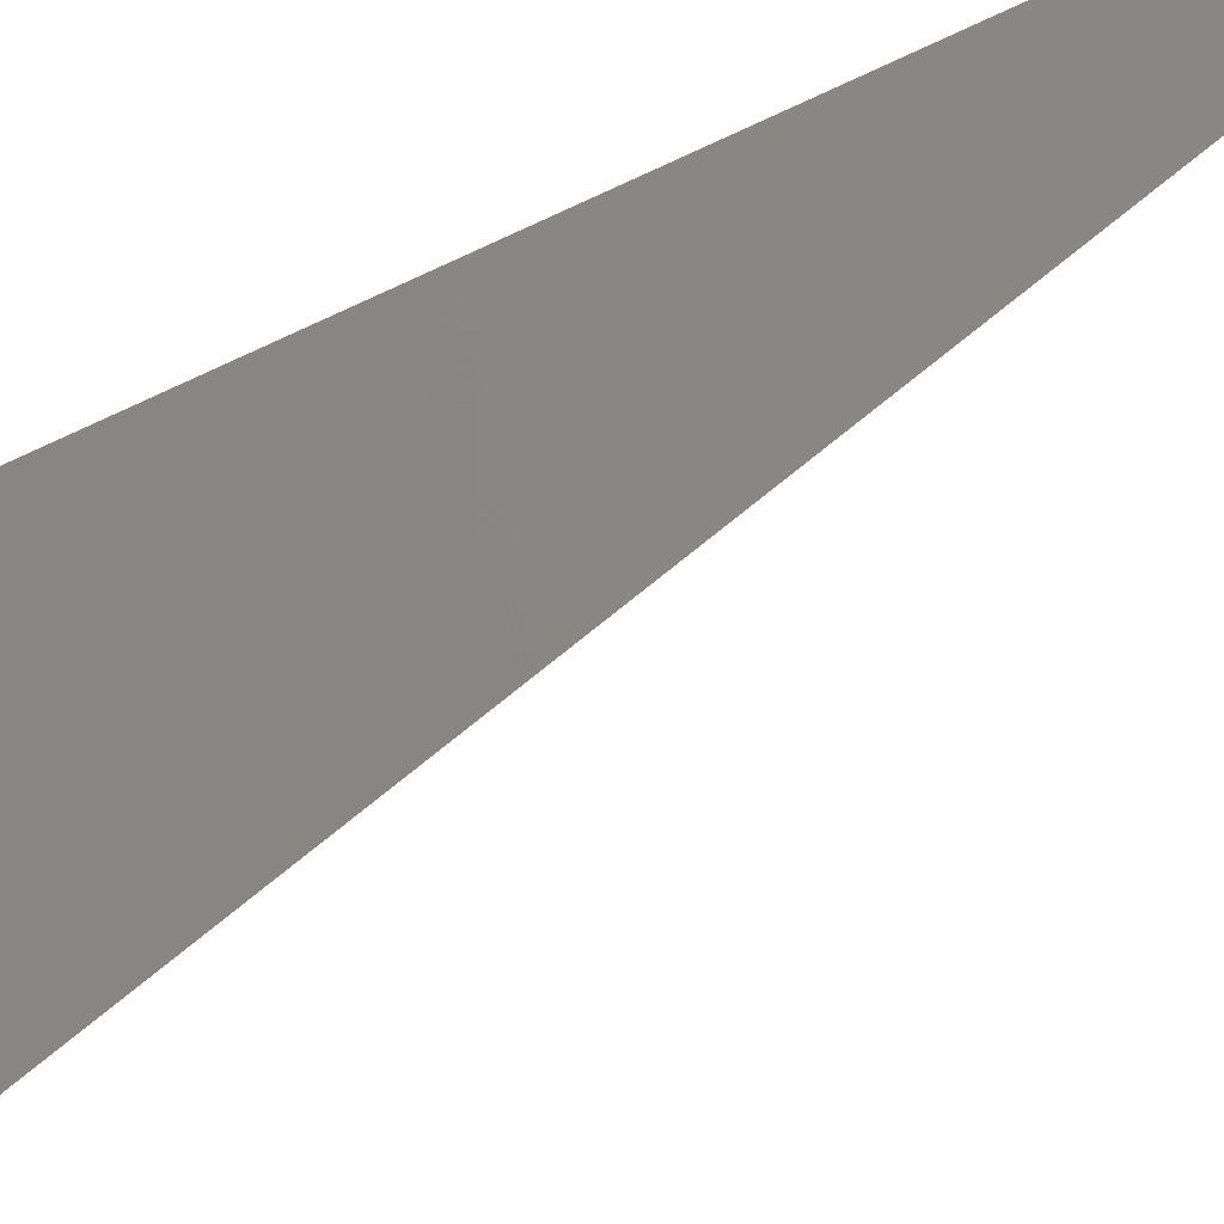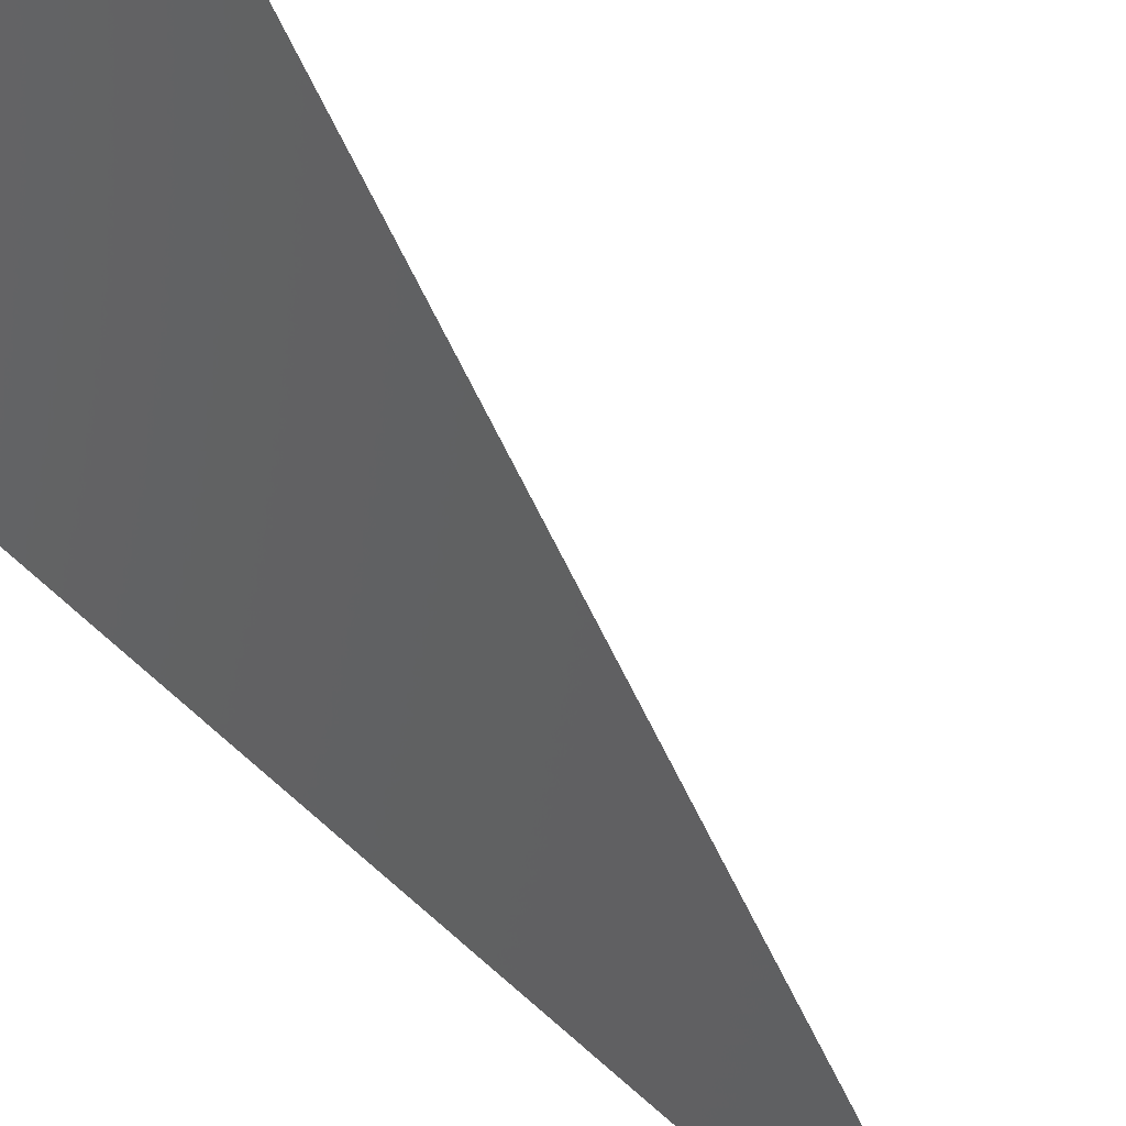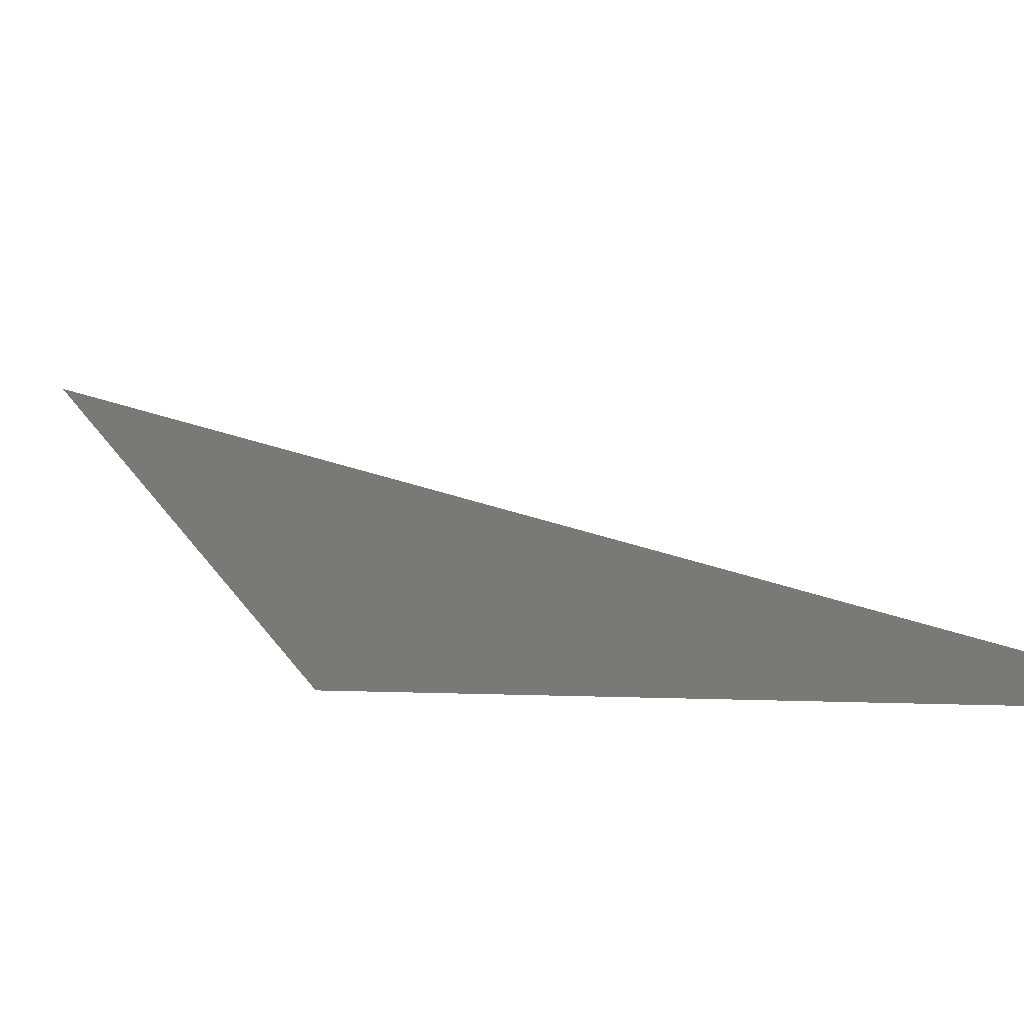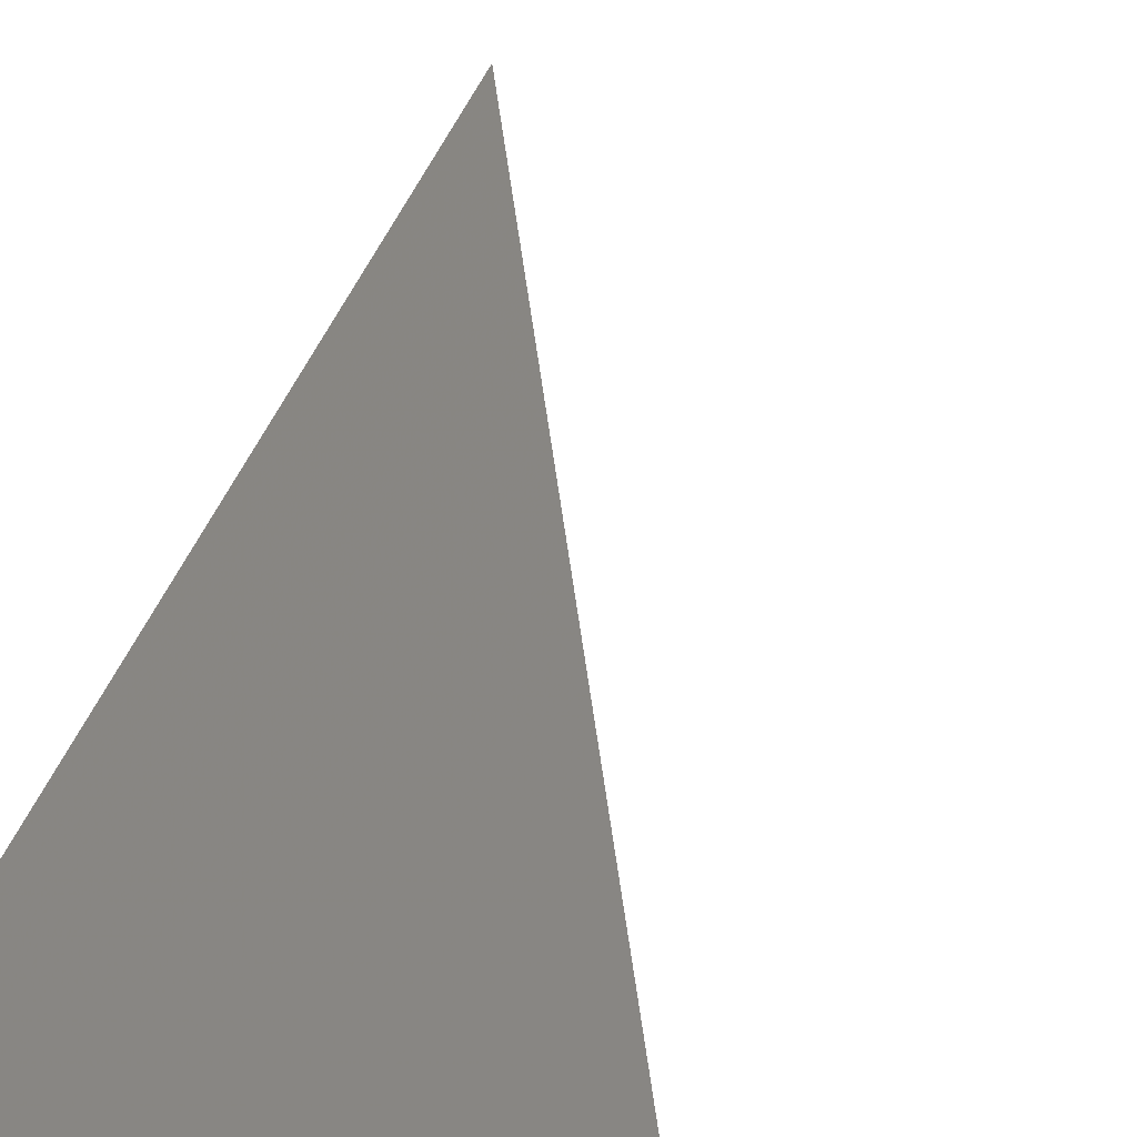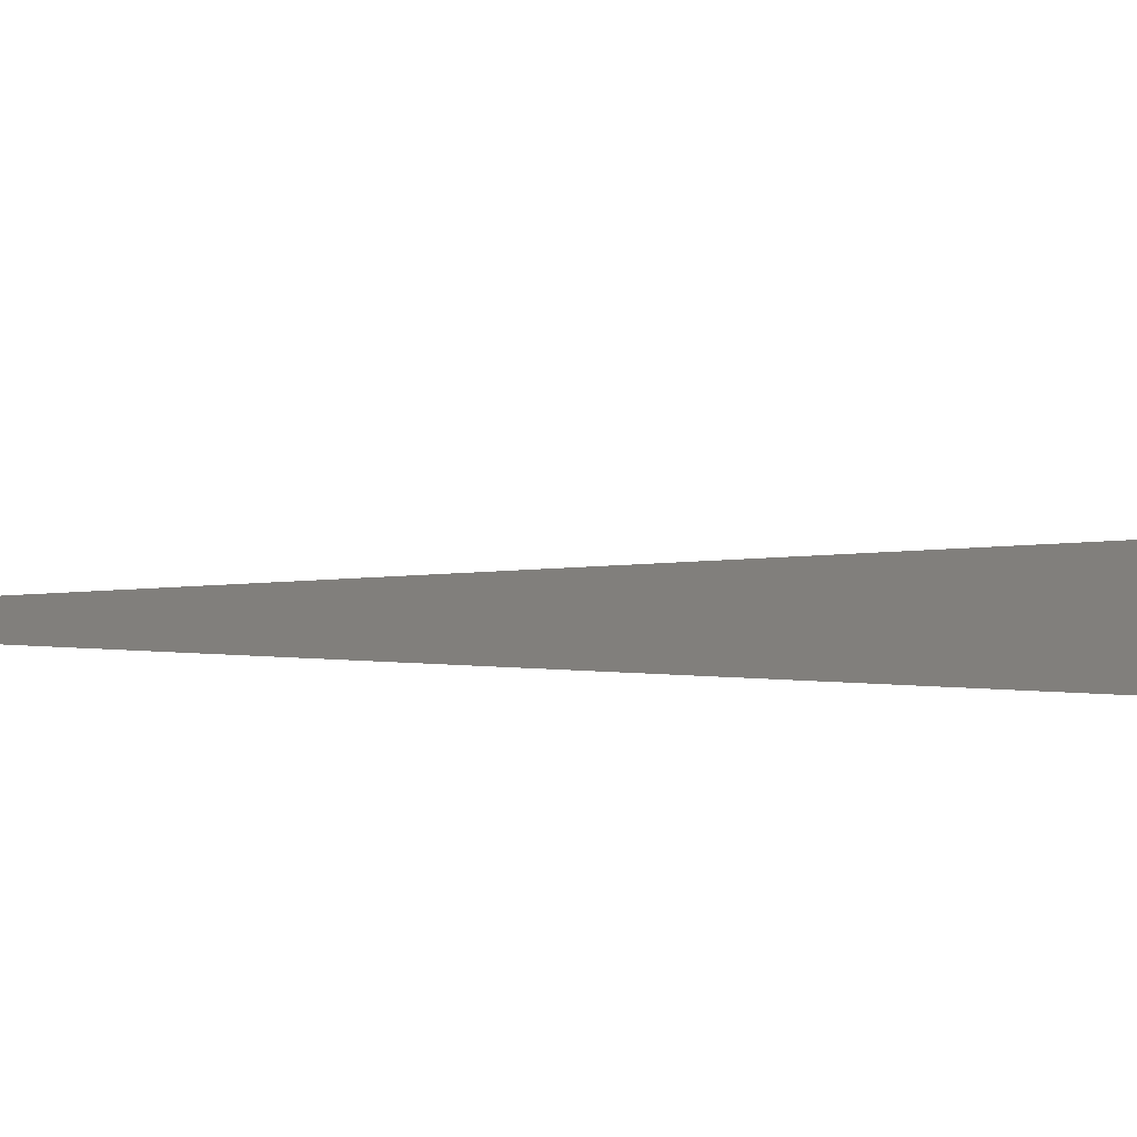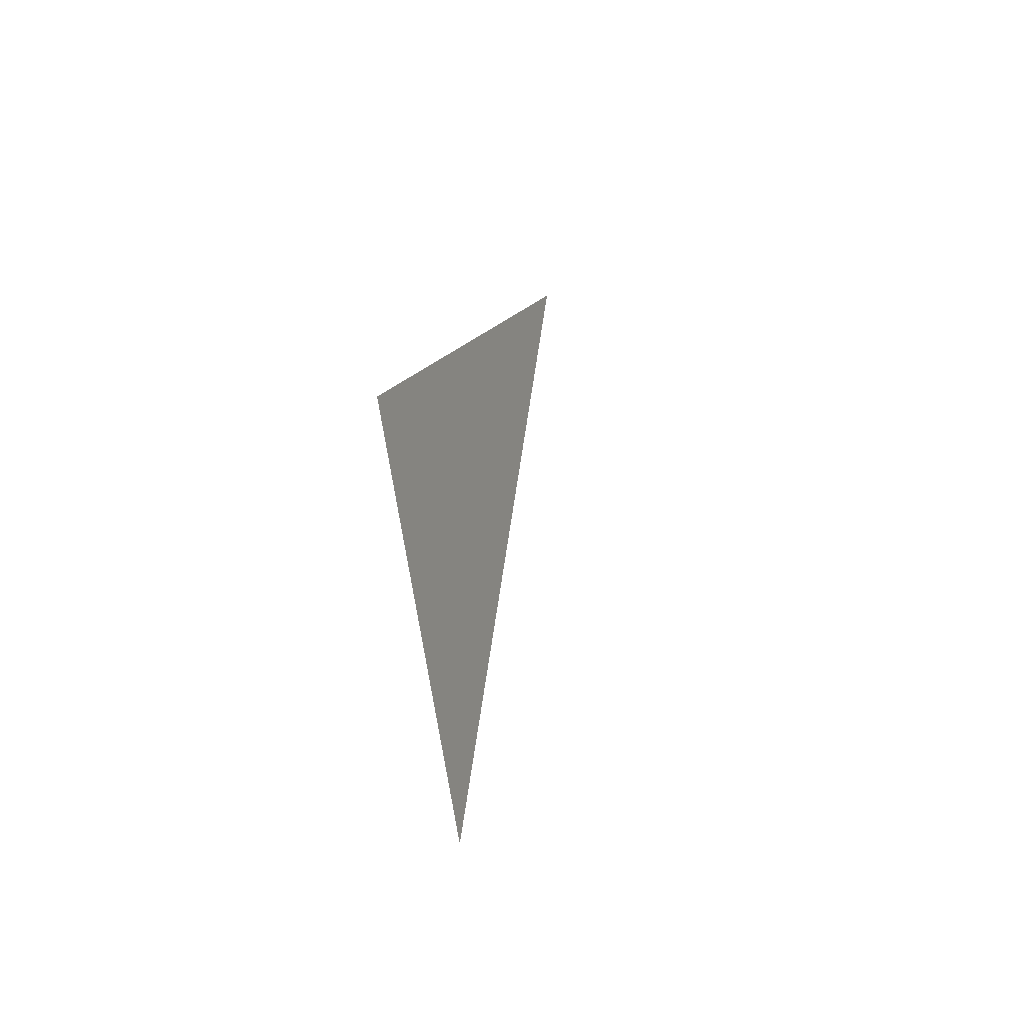
<metadata>
{"format":"stl","ext":"stl","renderer":"f3d","projection":"perspective","resolution":1024,"background":"white","views":[{"elev":67.4,"azim":-109.7,"up":"+Z"},{"elev":-62.0,"azim":-142.8,"up":"+Z"},{"elev":-9.6,"azim":170.6,"up":"+Z"},{"elev":9.3,"azim":-168.1,"up":"+Z"},{"elev":20.4,"azim":51.5,"up":"+Z"},{"elev":-76.3,"azim":-149.2,"up":"+Y"}]}
</metadata>
<code>
# stl→obj: 3 verts, 1 faces
v 487.7 -391.7 33.79
v 487.8 -392.3 33.97
v 487.9 -391.7 33.79
f 1 2 3

</code>
